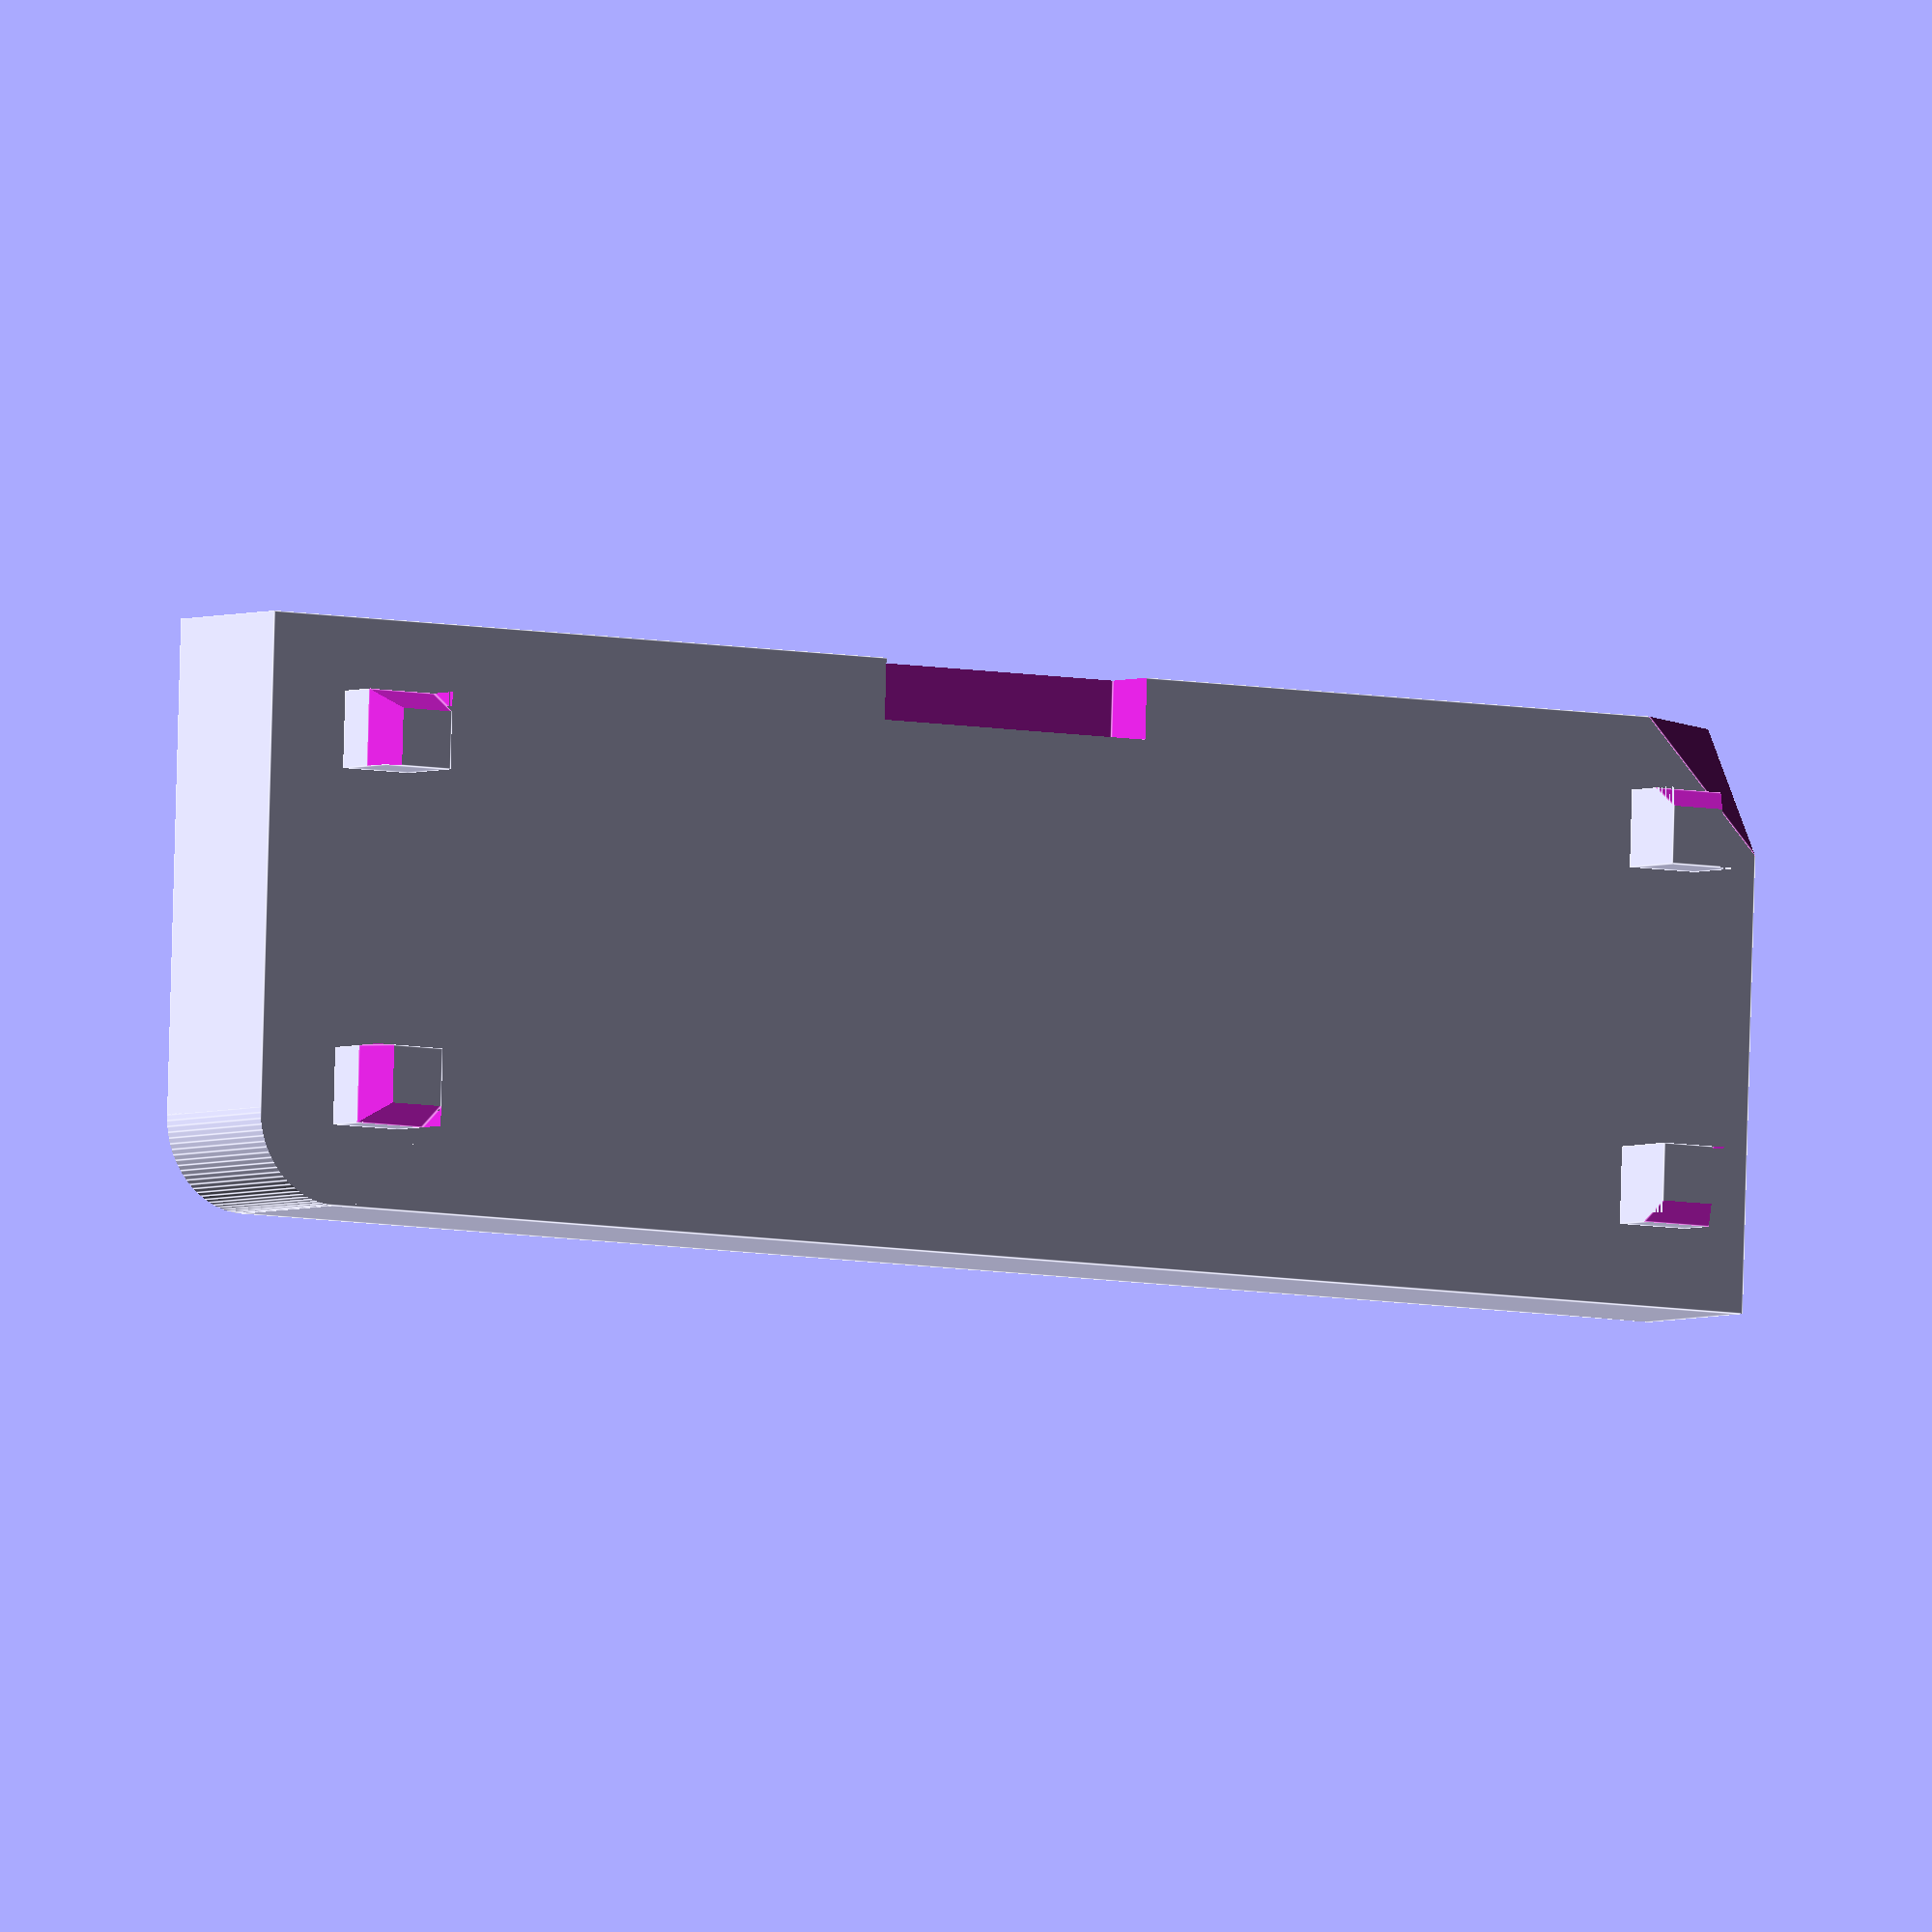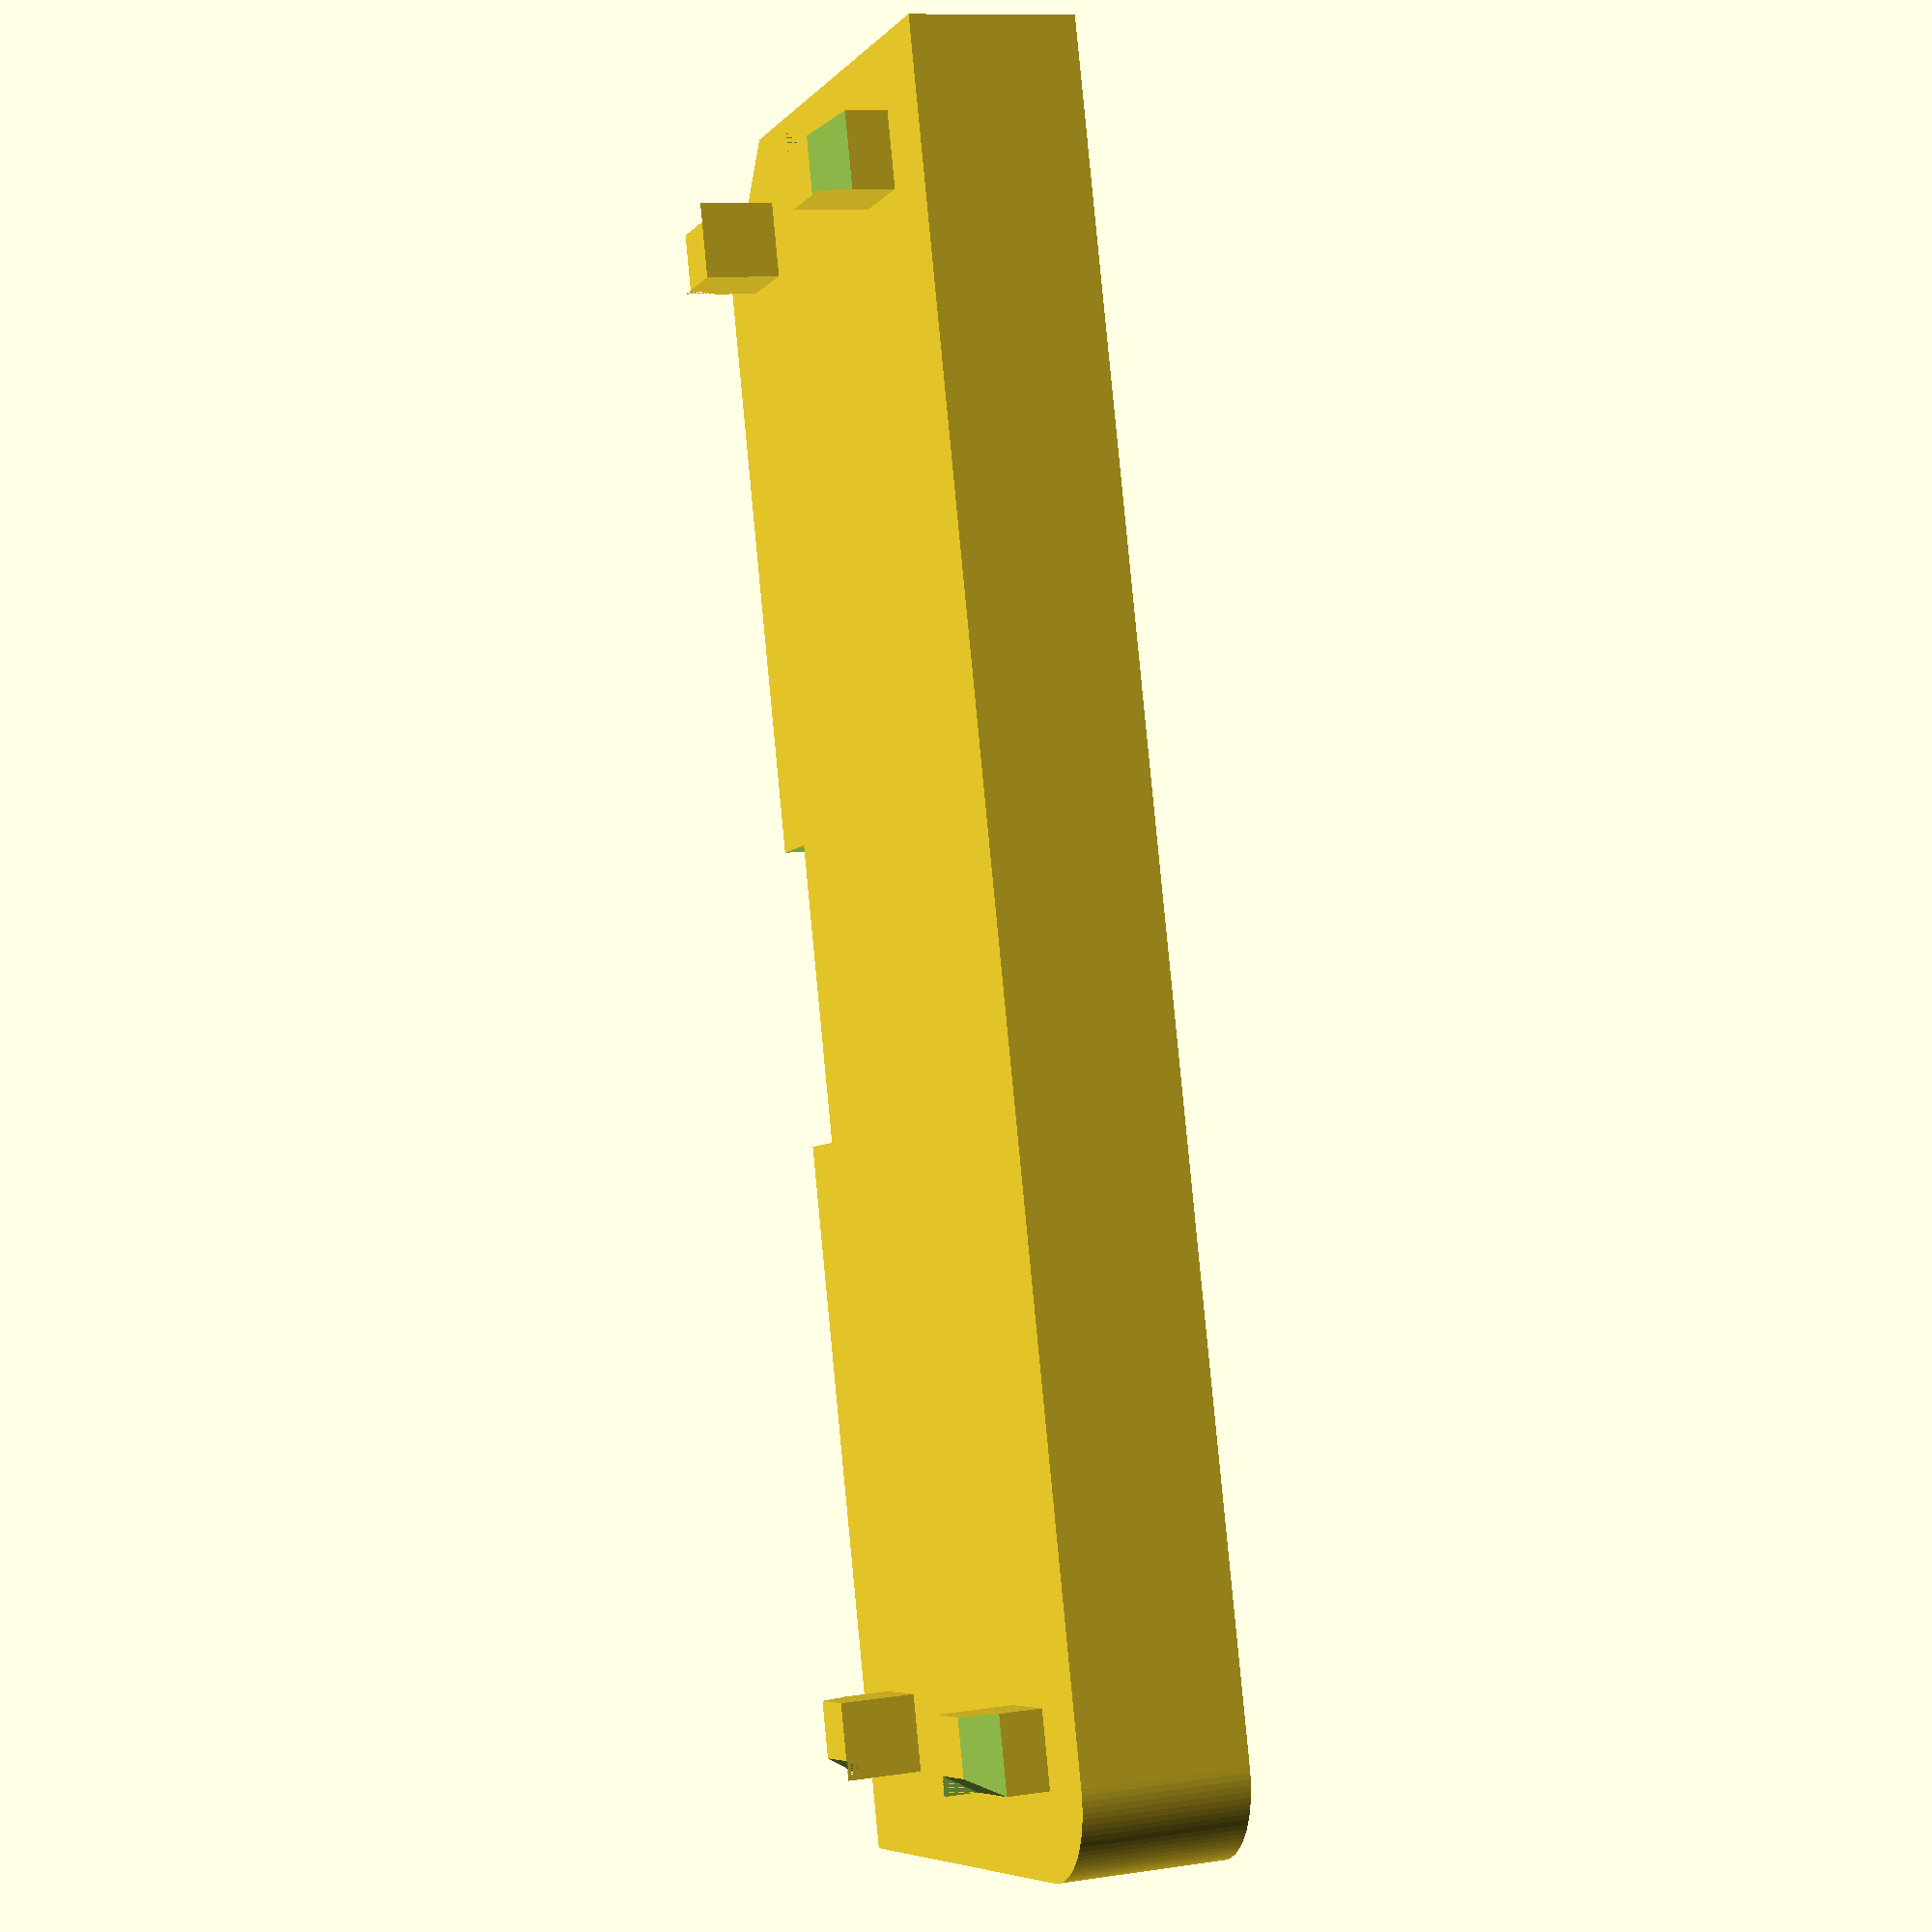
<openscad>
length=57;
height=19;
corner_radius=3;
thickness=2+3.5;
plate_thickness=1.4;
clip_radius=0.4;
clip_length=14;

corner_trim=6;

// 7.3-4.1 = 3.2 (L/R)
// 7-4.1 = 2.9 (B)
// Clip bounds: 51.9

left_offset=2.8;
bottom_offset=2.6;
space_between_clips=51.9;

module pin() {
    size=2.5;
    difference() {
        cube([size, size, size]);
        translate([0, 0, plate_thickness]) rotate([60, 0, 0]) cube([size, size, size]);
        translate([0, 0, plate_thickness]) rotate([0, -60, 0]) cube([size, size, size]);
    }
}

union() {
    difference() {
        cube([length, height, thickness]);
        translate([corner_radius, corner_radius, 0]) rotate([0, 0, 180]) difference() {
            translate([0, 0, -1]) cube([corner_radius+1, corner_radius+1, thickness+2]);
            translate([0, 0, -2]) cylinder(r=corner_radius, h=thickness+4, $fn=100);
        }
        // A small cutout for the plate bolt
        translate([length, height, thickness]) rotate([180, 0, 45]) translate([-corner_trim/2, -corner_trim/2, 0]) rotate([0, -45, 0]) translate([0, 0, -corner_trim]) cube(corner_trim);
        // A small grove to remove it using a screwdriver
        translate([(length-10)/2, height-2, thickness-2]) cube([10, 10, 10]);
    }

    translate([left_offset, bottom_offset, thickness]) pin();
    translate([left_offset, bottom_offset+clip_length, thickness]) rotate([0, 0, -90]) pin();
    translate([left_offset+space_between_clips, bottom_offset, thickness]) rotate([0, 0, 90]) pin();
    translate([left_offset+space_between_clips, bottom_offset+clip_length, thickness]) rotate([0, 0, 180]) pin();
}

</openscad>
<views>
elev=3.3 azim=1.9 roll=326.9 proj=o view=edges
elev=349.8 azim=254.6 roll=68.8 proj=p view=wireframe
</views>
